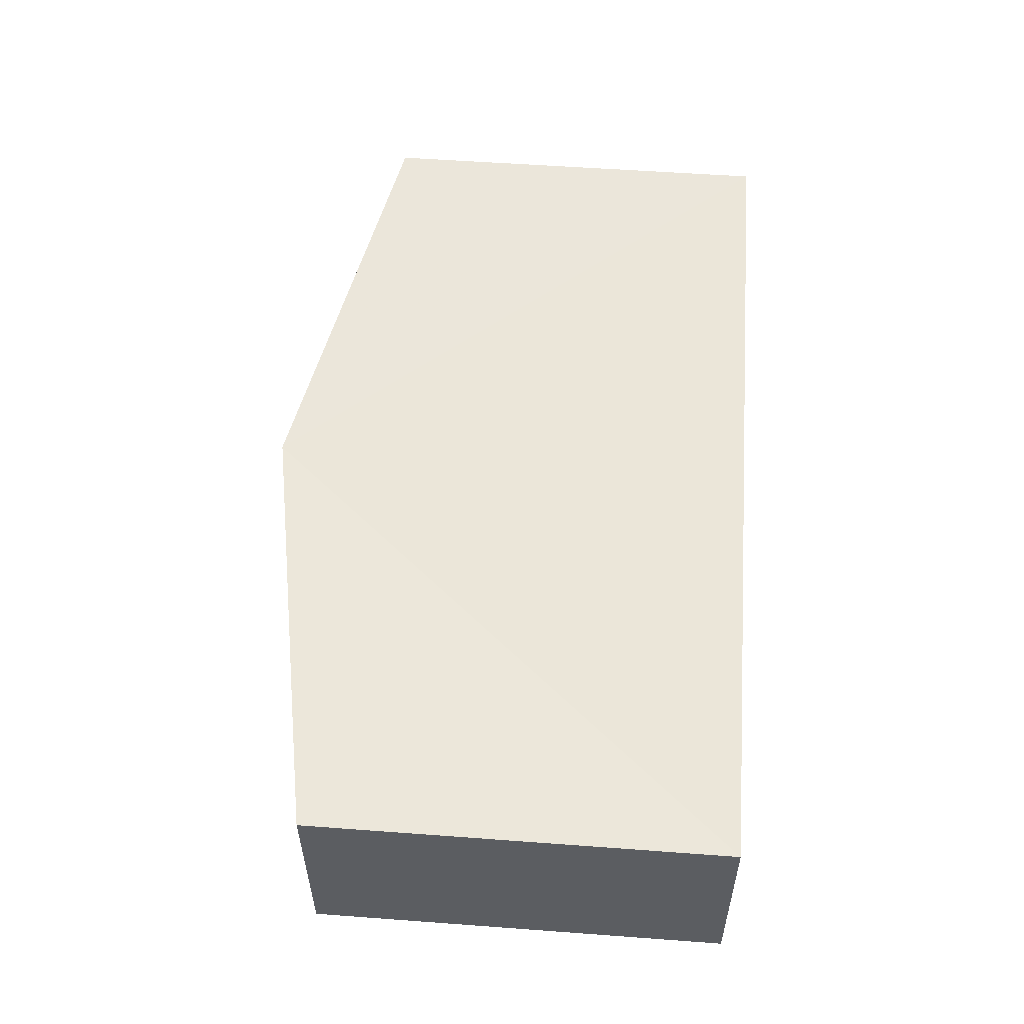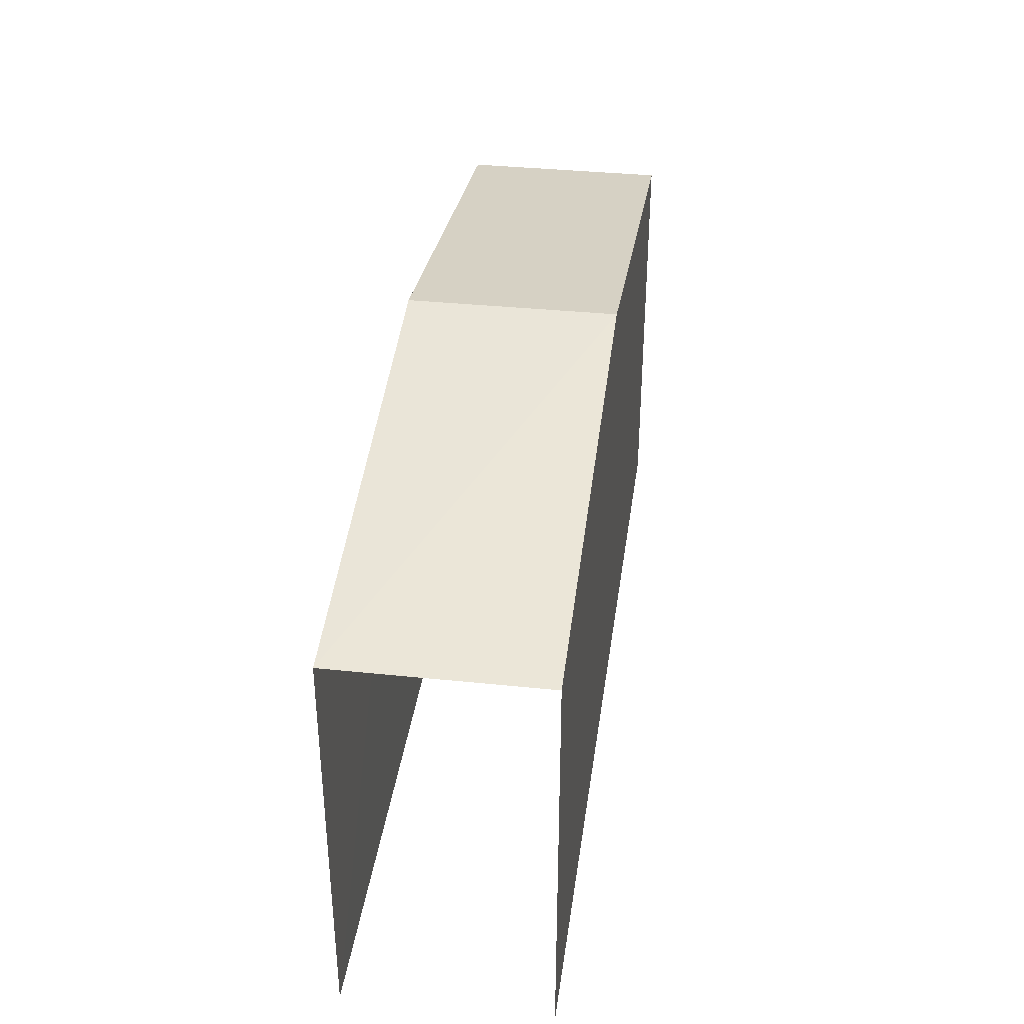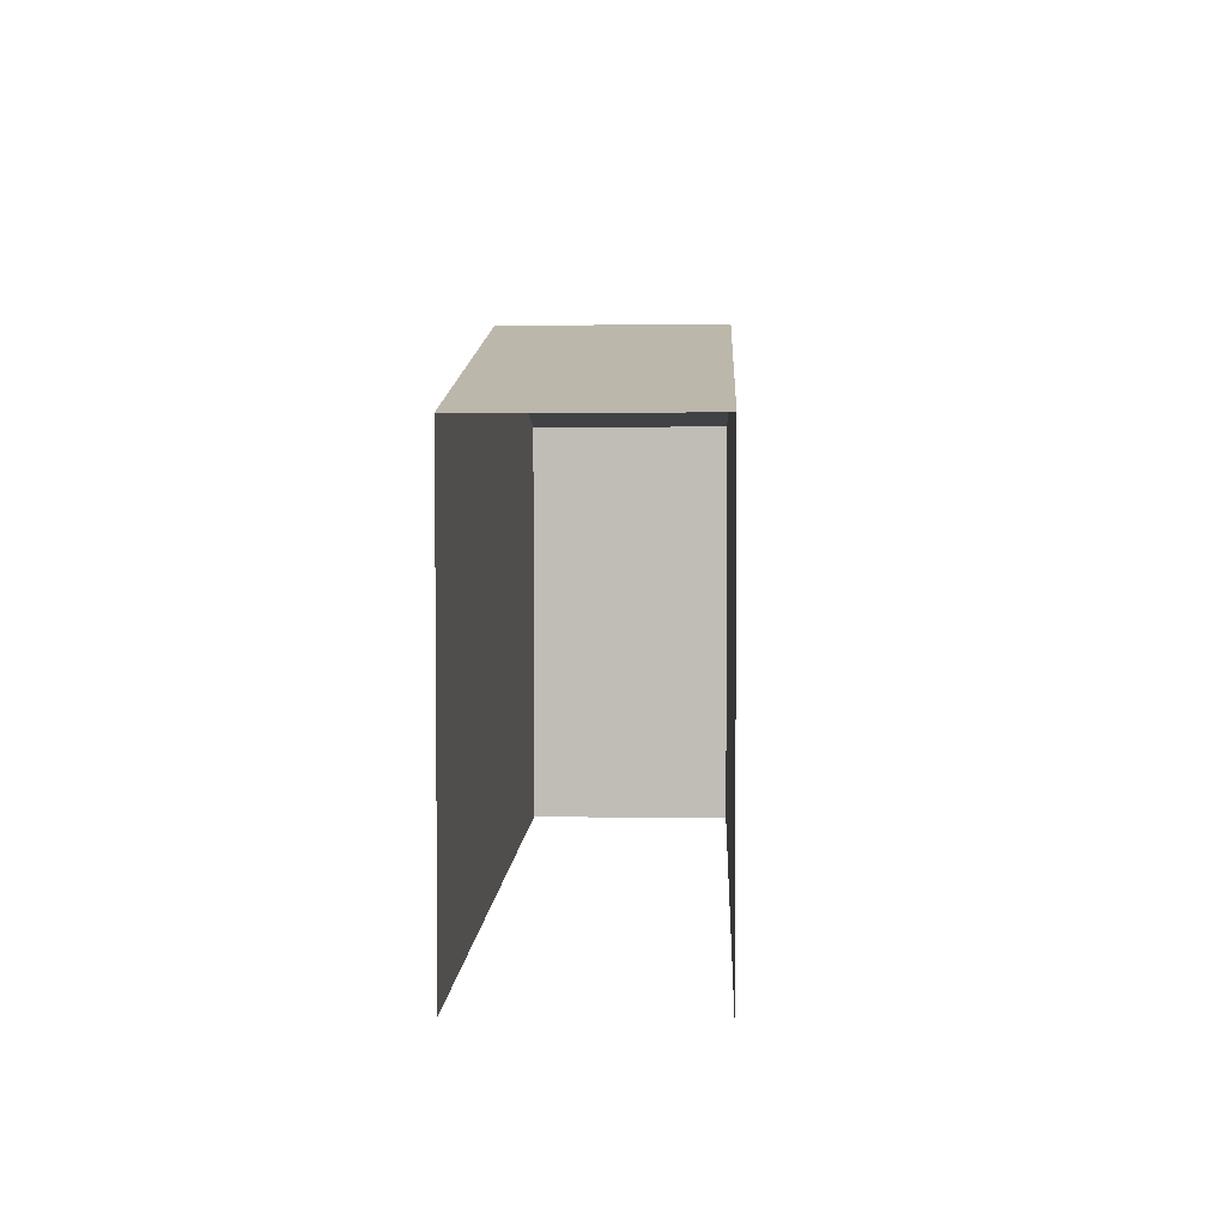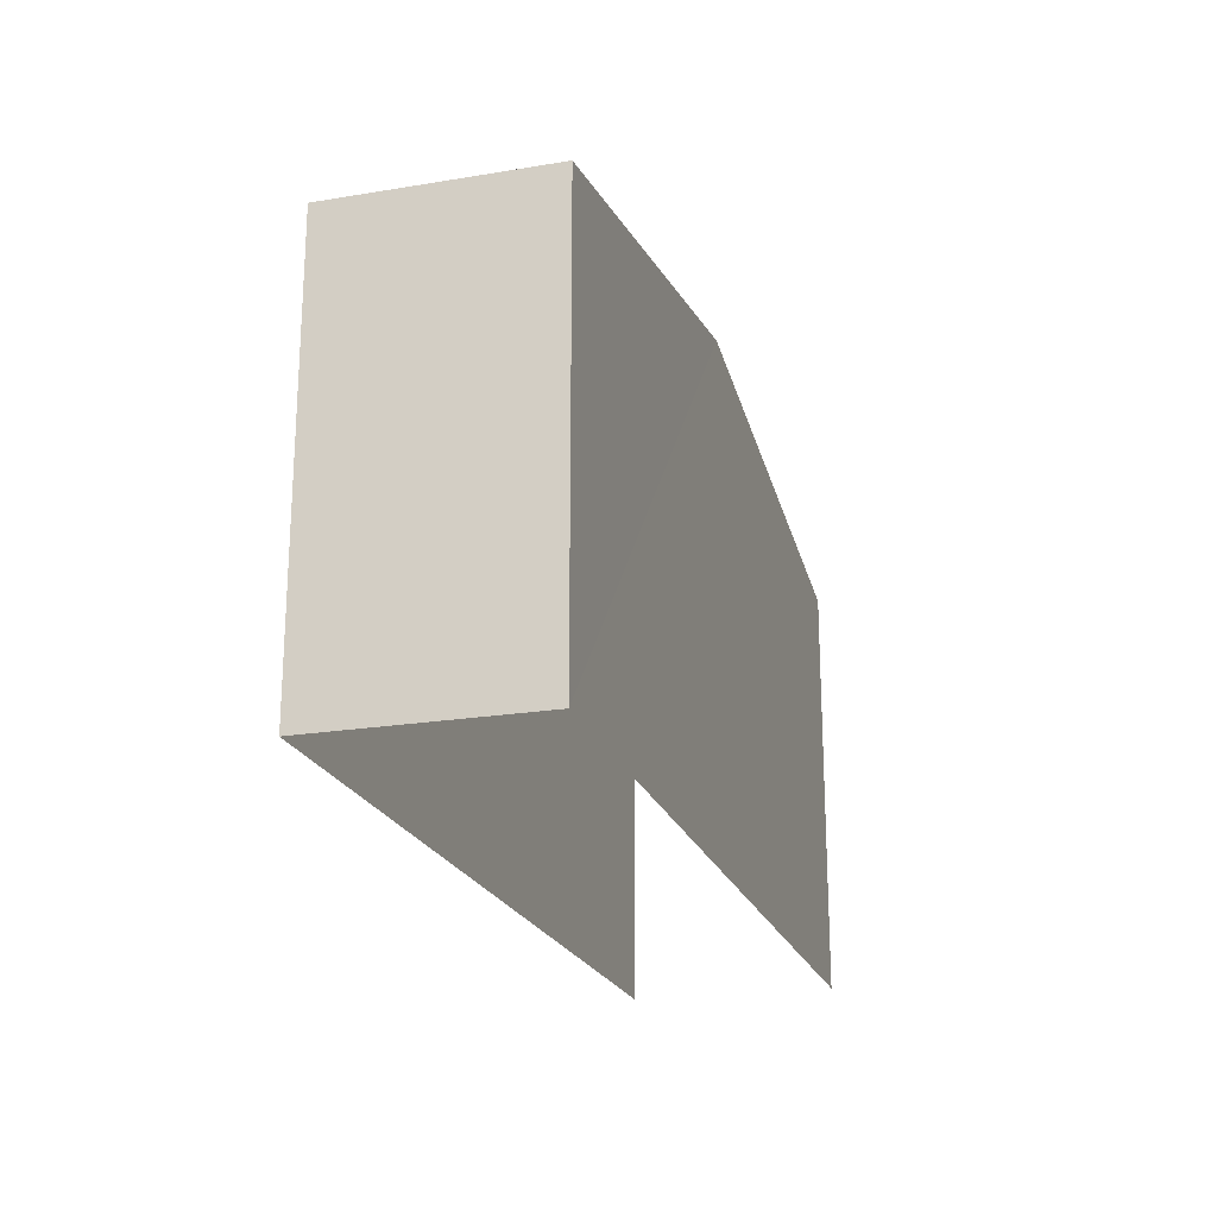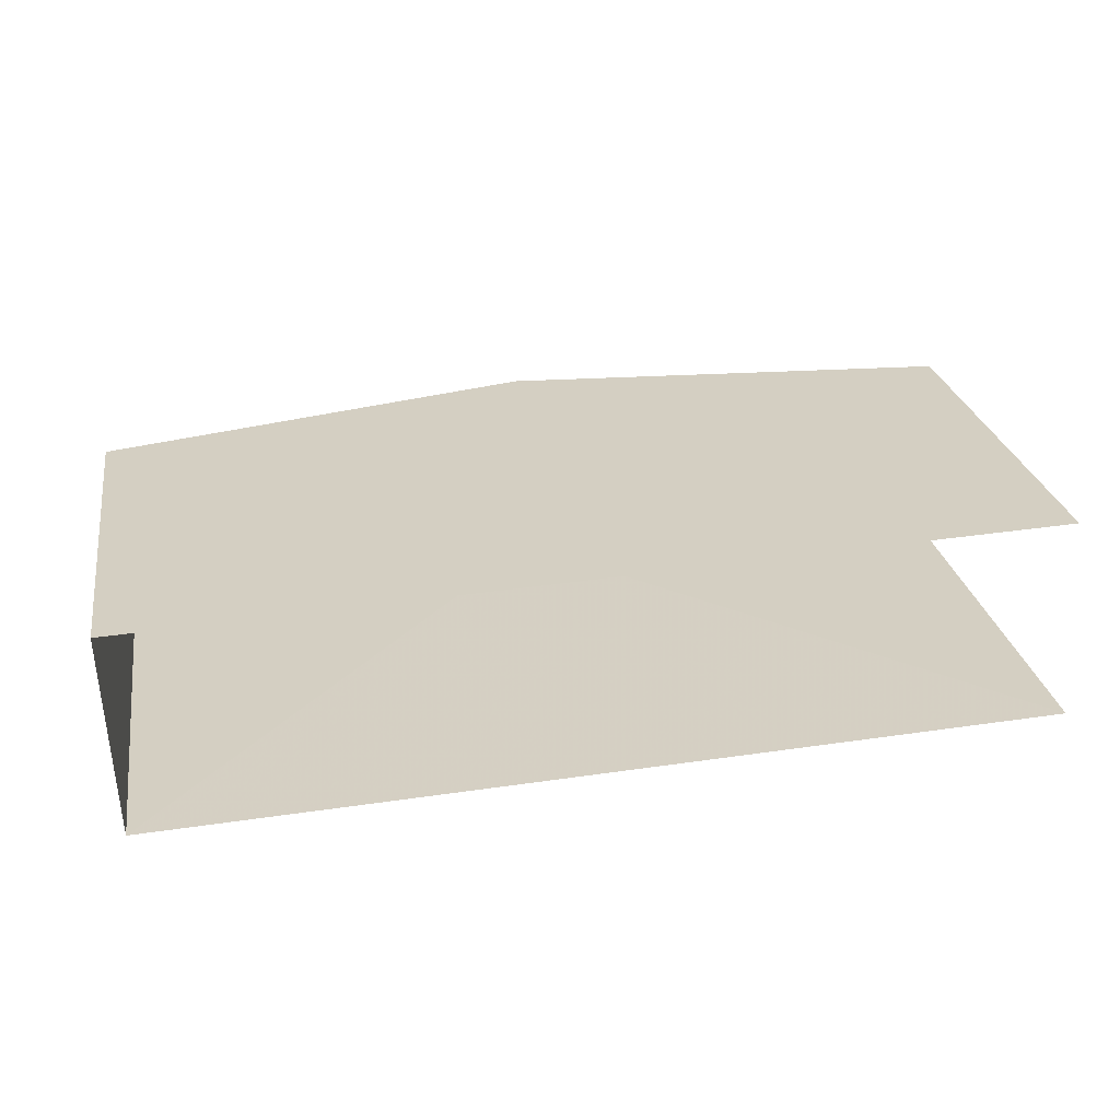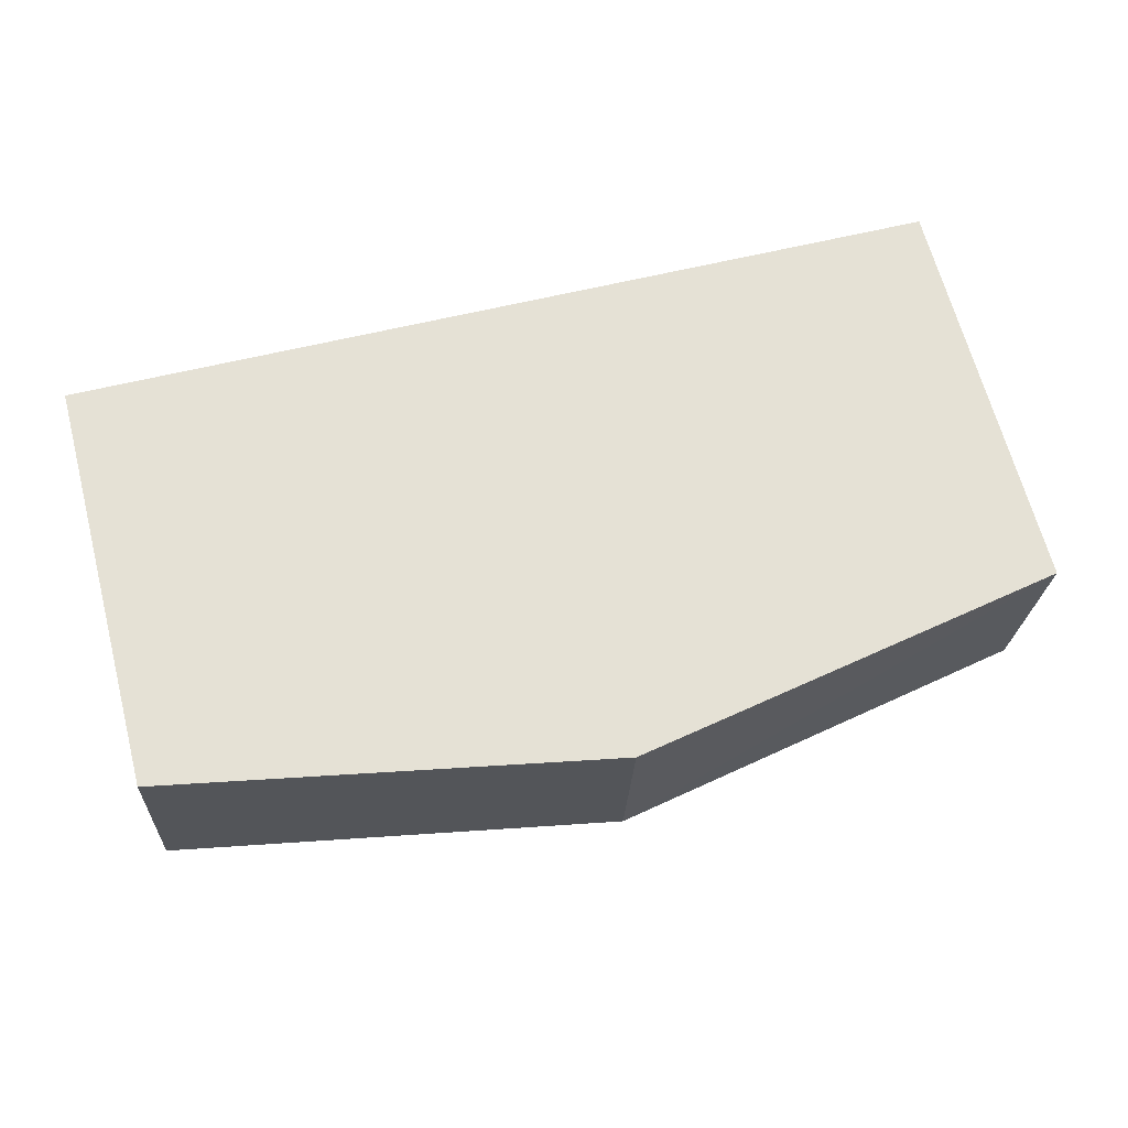
<metadata>
{"format":"obj","ext":"obj","renderer":"f3d","projection":"perspective","resolution":1024,"background":"white","views":[{"elev":52.1,"azim":94.6,"up":"+Y"},{"elev":37.1,"azim":-84.6,"up":"+Z"},{"elev":3.9,"azim":-90.1,"up":"+Z"},{"elev":-21.3,"azim":103.7,"up":"+Z"},{"elev":26.1,"azim":170.3,"up":"+Y"},{"elev":66.4,"azim":-14.8,"up":"+Y"}]}
</metadata>
<code>
v -3.735e+05 -1.052e+05 22.03
v -3.735e+05 -1.052e+05 22.03
v -3.735e+05 -1.052e+05 22.03
v -3.735e+05 -1.052e+05 22.03
v -3.735e+05 -1.052e+05 26.16
v -3.735e+05 -1.052e+05 26.16
v -3.735e+05 -1.052e+05 26.98
v -3.735e+05 -1.052e+05 26.98
v -3.735e+05 -1.052e+05 26.16
v -3.735e+05 -1.052e+05 26.16
f 1 2 3
f 4 1 3
f 6 1 4
f 6 5 1
f 5 6 7
f 8 5 7
f 7 9 8
f 7 10 9
f 6 4 7
f 4 3 7
f 3 10 7
f 9 2 8
f 2 1 8
f 1 5 8
f 10 3 2
f 9 10 2

</code>
